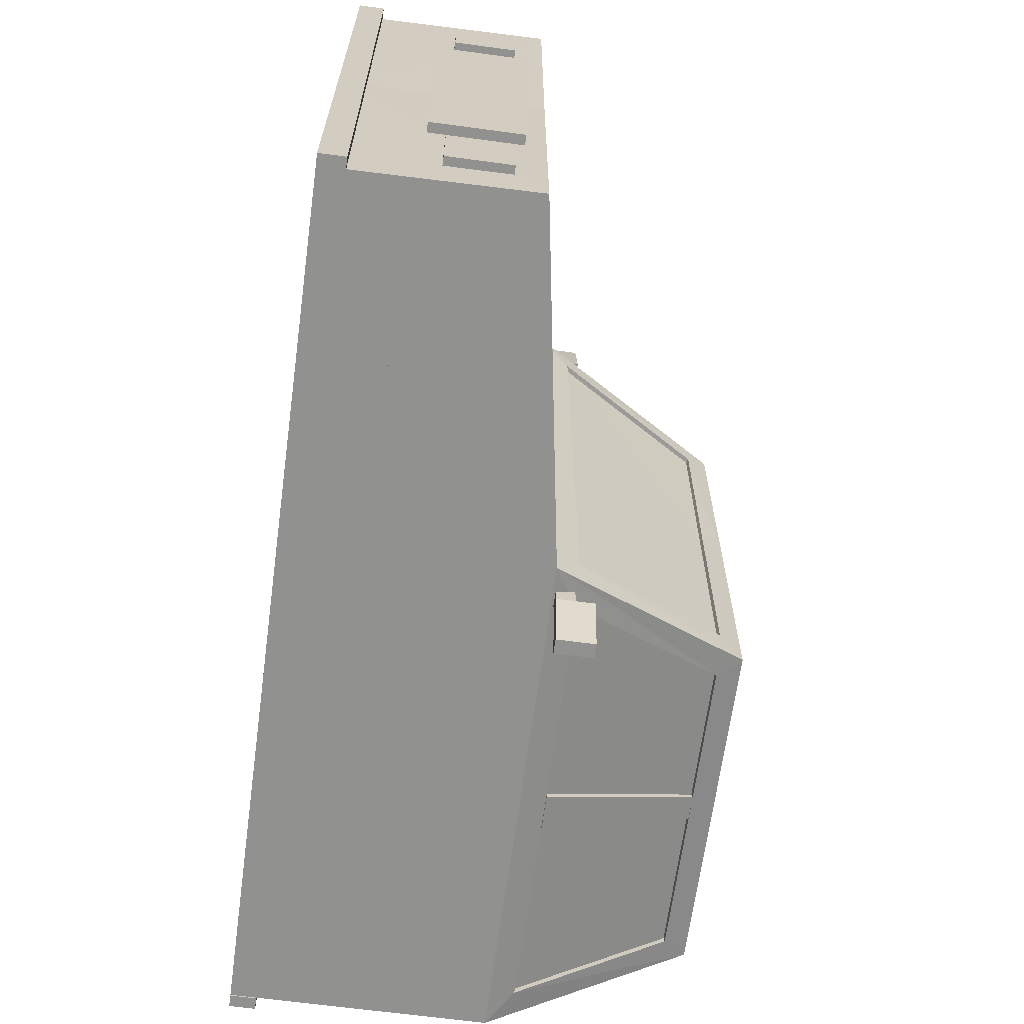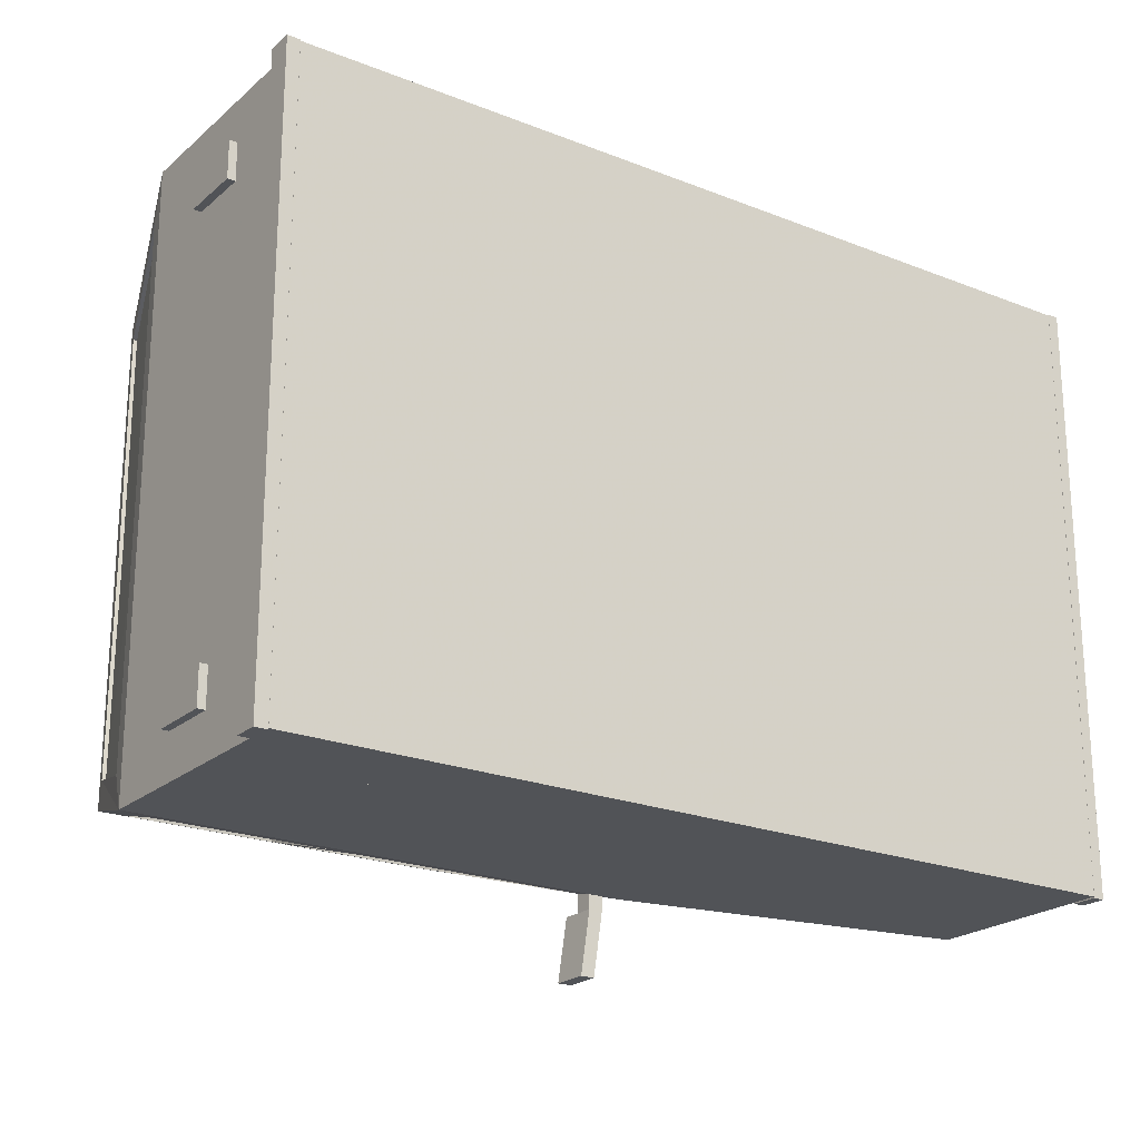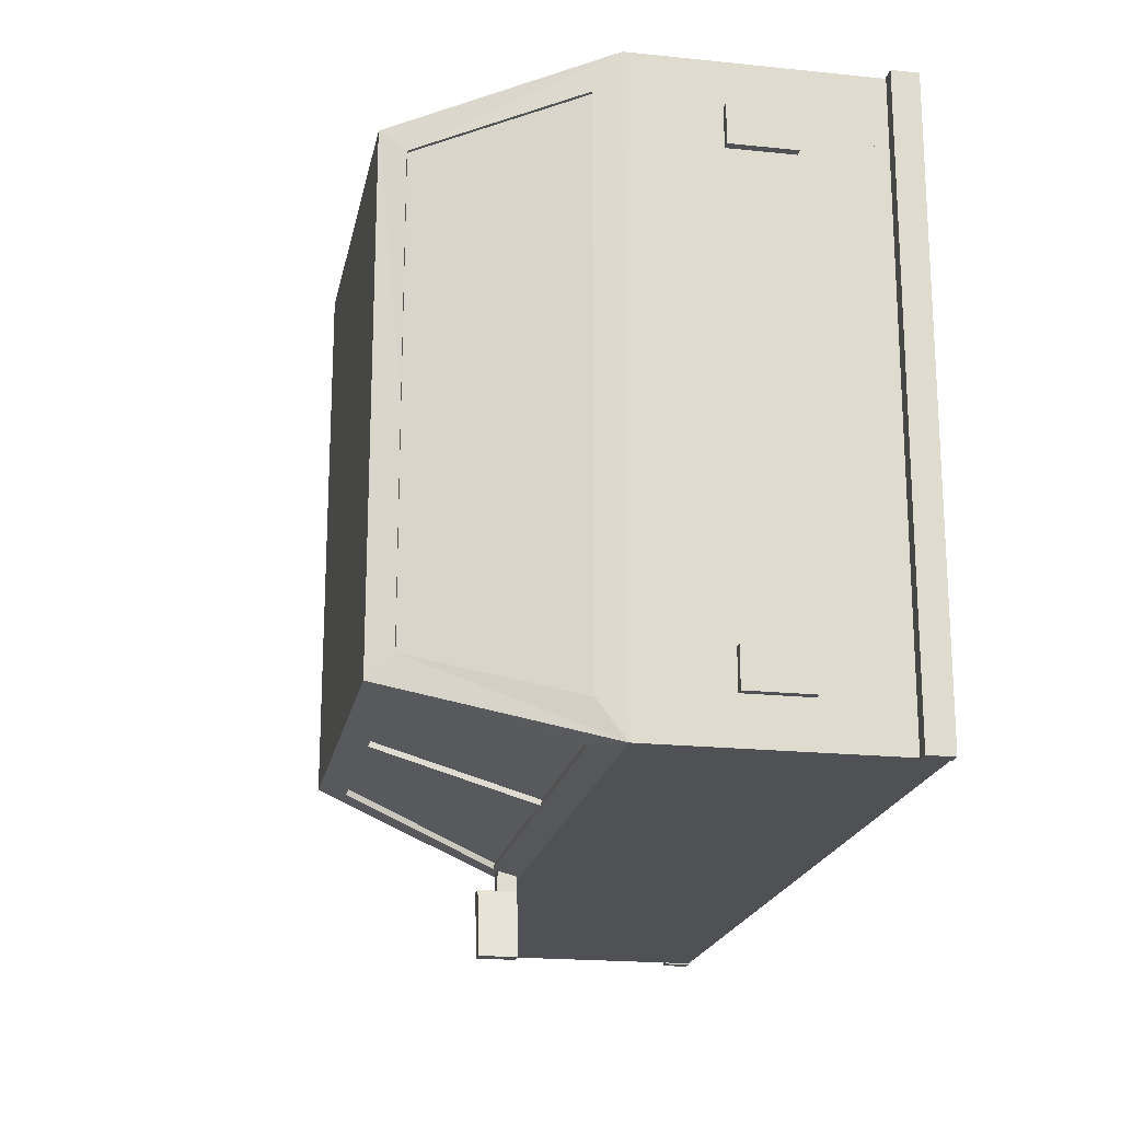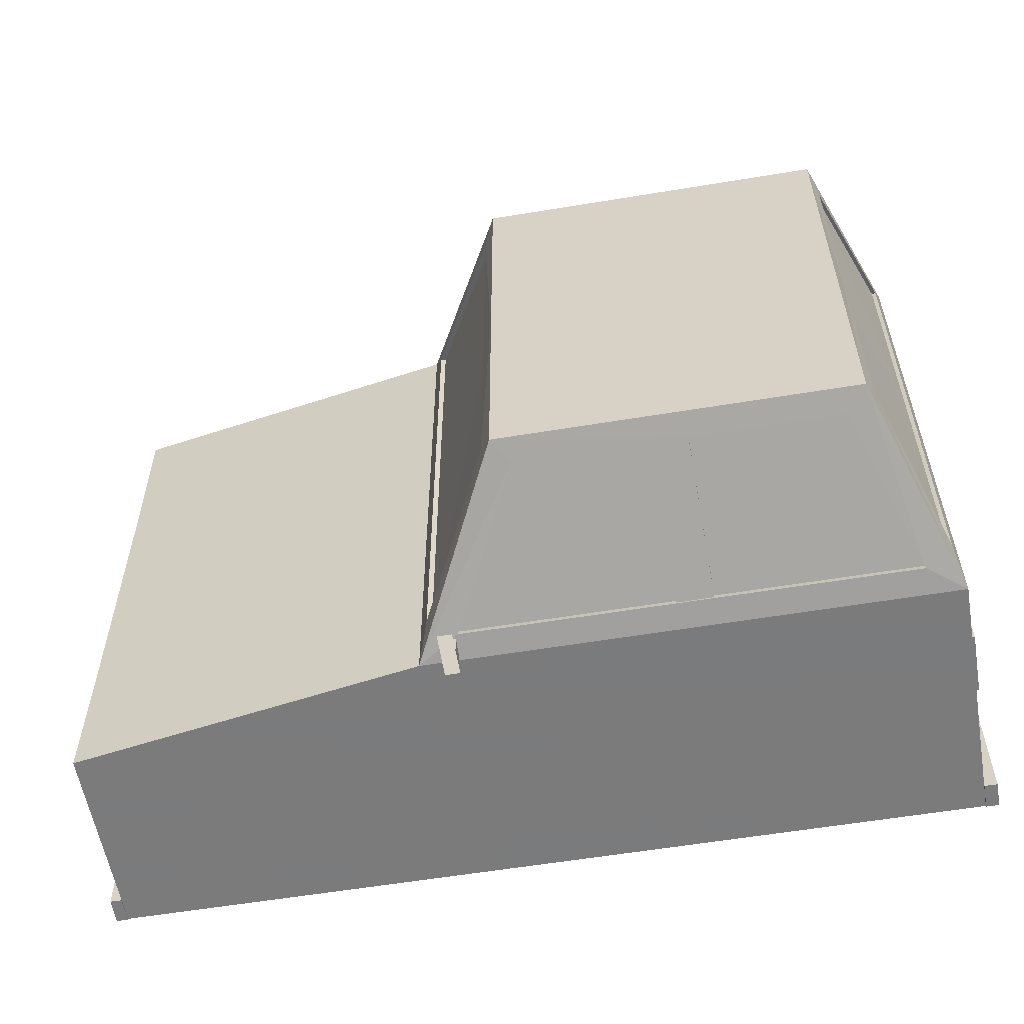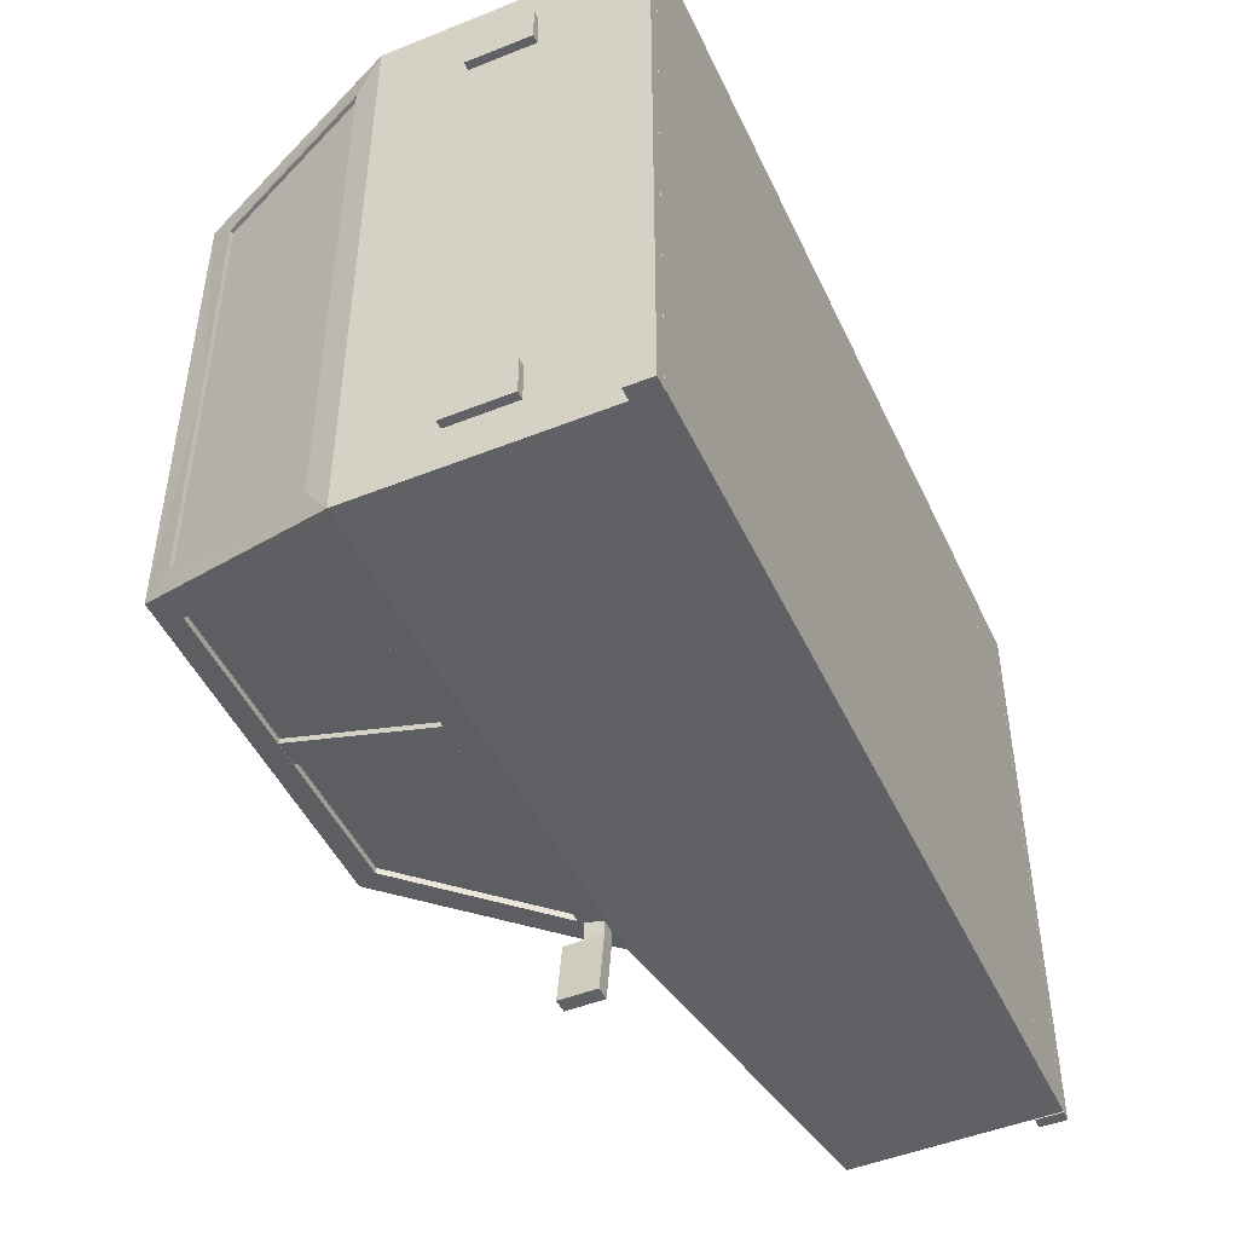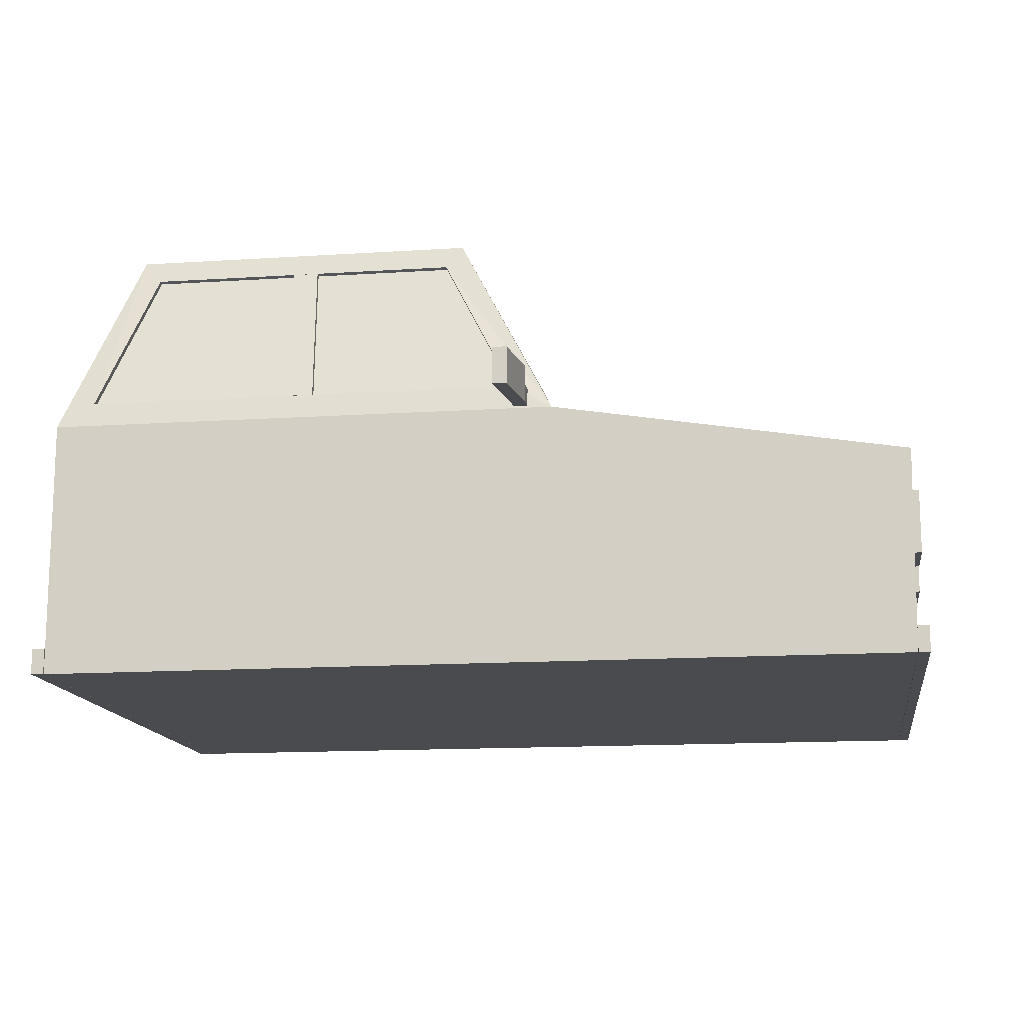
<metadata>
{"format":"obj","ext":"obj","renderer":"f3d","projection":"perspective","resolution":1024,"background":"white","views":[{"elev":-65.9,"azim":82.3,"up":"+Z"},{"elev":-22.0,"azim":-34.7,"up":"+Z"},{"elev":-19.8,"azim":-101.0,"up":"+Z"},{"elev":-58.4,"azim":-170.3,"up":"+Z"},{"elev":-47.6,"azim":-65.8,"up":"+Z"},{"elev":-14.1,"azim":8.2,"up":"+Y"}]}
</metadata>
<code>
v -1.263 0.000724 0.9248
v -1.431 -0.03175 0.9248
v -1.569 -0.1236 0.9248
v -1.655 -0.2589 0.9248
v -0.8704 -0.2589 0.9248
v -0.9562 -0.1236 0.9248
v -1.095 -0.03175 0.9248
v 1.2 0.000724 0.9248
v 1.032 -0.03175 0.9248
v 0.893 -0.1236 0.9248
v 0.8073 -0.2589 0.9248
v 1.594 -0.2589 0.9248
v 1.509 -0.1236 0.9248
v 1.368 -0.03175 0.9248
v 1.894 -0.375 1.347
v 1.903 0.5214 1.347
v -1.957 -0.375 1.347
v -1.795 0.8874 1.319
v 0.3377 -0.375 1.347
v 0.2906 0.8817 1.183
v -0.05815 1.553 0.9882
v -1.567 1.548 1.118
v 0.1524 0.8874 1.319
v -0.07822 1.546 0.9883
v -0.184 1.548 1.117
v 0.269 0.8738 1.183
v 0.3377 0.775 1.347
v -1.925 0.8865 1.181
v -0.1126 1.653 1.085
v -1.689 1.549 0.9891
v 1.592 -0.2589 1.347
v 1.507 -0.1236 1.347
v 1.605 -0.375 0.9248
v 1.605 -0.375 1.347
v 1.367 -0.03175 1.347
v 1.2 0.000724 1.347
v 1.032 -0.03175 1.347
v 0.893 -0.1236 1.347
v 0.8073 -0.2589 1.347
v 0.7939 -0.375 1.347
v 0.7939 -0.375 0.9248
v -0.8704 -0.2589 1.347
v -0.9562 -0.1236 1.347
v -0.857 -0.375 0.9248
v -0.857 -0.375 1.347
v -1.095 -0.03175 1.347
v -1.263 0.000724 1.347
v -1.431 -0.03175 1.347
v -1.569 -0.1236 1.347
v -1.655 -0.2589 1.347
v -1.668 -0.375 1.347
v -1.668 -0.375 0.9248
v 0.1524 0.8828 1.293
v -1.795 0.8828 1.293
v -0.1838 1.544 1.094
v -1.567 1.544 1.094
v 0.2273 0.7855 1.407
v 0.2273 0.9511 1.407
v 0.1856 0.7855 1.69
v 0.1856 0.9511 1.69
v 0.1642 0.7855 1.407
v 0.1642 0.9511 1.407
v 0.1225 0.7855 1.69
v 0.1225 0.9511 1.69
v 0.2273 0.8683 1.407
v 0.1642 0.8683 1.407
v 0.1642 0.8683 1.318
v 0.1642 0.7855 1.318
v 0.2273 0.7855 1.33
v 0.2273 0.8683 1.318
v -1.649 1.653 1.085
v -1.956 0.775 1.347
v -1.908 0.8826 -0.000788
v -1.925 0.8865 -0.000788
v -1.673 1.545 0.9892
v -1.908 0.8826 1.181
v 1.9 0.3875 1.138
v 1.9 0.1039 1.138
v 1.9 0.3875 0.8545
v 1.9 0.1039 0.8545
v 1.939 0.3875 1.138
v 1.939 0.1039 1.138
v 1.939 0.3875 0.8545
v 1.939 0.1039 0.8545
v -1.957 -0.375 -1.352
v -1.957 -0.2591 -1.352
v -1.957 -0.375 1.352
v -1.957 -0.2591 1.352
v -2.014 -0.375 -1.352
v -2.014 -0.2591 -1.352
v -2.014 -0.375 1.352
v -2.014 -0.2591 1.352
v 1.946 -0.375 -1.352
v 1.946 -0.2591 -1.352
v 1.943 -0.375 1.352
v 1.943 -0.2591 1.352
v 1.897 -0.375 -1.352
v 1.897 -0.2591 -1.352
v 1.895 -0.375 1.352
v 1.895 -0.2591 1.352
v -1.955 0.3875 0.9788
v -1.955 0.1039 0.9788
v -1.955 0.3875 1.149
v -1.955 0.1039 1.149
v -1.992 0.3875 0.9788
v -1.992 0.1039 0.9788
v -1.992 0.3875 1.149
v -1.992 0.1039 1.149
v -0.7643 0.8874 1.319
v -0.9246 0.8874 1.319
v -0.8009 1.548 1.118
v -0.9147 1.548 1.118
v -0.7643 0.8828 1.293
v -0.9246 0.8828 1.293
v -0.8009 1.544 1.094
v -0.9148 1.544 1.094
v -0.7643 0.8894 1.315
v -0.9246 0.8894 1.315
v -0.8009 1.55 1.116
v -0.9147 1.55 1.116
v 1.945 0.02588 -0.6761
v 1.945 0.4315 -0.6761
v 1.945 0.02588 0.6761
v 1.945 0.4315 0.6761
v 1.901 0.02588 -0.6761
v 1.901 0.4315 -0.6761
v 1.901 0.02588 0.6761
v 1.901 0.4315 0.6761
v -1.263 0.000724 -0.9248
v -1.431 -0.03175 -0.9248
v -1.569 -0.1236 -0.9248
v -1.655 -0.2589 -0.9248
v -0.8704 -0.2589 -0.9248
v -0.9562 -0.1236 -0.9248
v -1.095 -0.03175 -0.9248
v 1.2 0.000724 -0.9248
v 1.032 -0.03175 -0.9248
v 0.893 -0.1236 -0.9248
v 0.8073 -0.2589 -0.9248
v 1.594 -0.2589 -0.9248
v 1.509 -0.1236 -0.9248
v 1.368 -0.03175 -0.9248
v 1.894 -0.375 -1.347
v 1.903 0.5214 -1.347
v -1.957 -0.375 -1.347
v -1.795 0.8874 -1.319
v 0.3377 -0.375 -1.347
v 0.2906 0.8817 -1.183
v -0.05815 1.553 -0.9882
v -1.567 1.548 -1.118
v -0.08222 1.547 0
v 0.269 0.8738 0
v 0.1524 0.8874 -1.319
v -0.07822 1.546 -0.9883
v -0.184 1.548 -1.117
v 0.269 0.8738 -1.183
v 1.894 -0.375 0
v 1.894 0.5214 0
v -1.957 -0.375 0
v -1.956 0.775 0
v 0.3377 0.775 0
v 0.3377 -0.375 0
v -1.649 1.653 0
v -0.1126 1.653 0
v 0.2906 0.8817 0
v -0.06227 1.554 0
v 0.3377 0.775 -1.347
v -1.925 0.8865 -1.181
v -0.1126 1.653 -1.085
v -1.689 1.549 -0.9891
v 1.592 -0.2589 -1.347
v 1.507 -0.1236 -1.347
v 1.605 -0.375 -0.9248
v 1.605 -0.375 -1.347
v 1.367 -0.03175 -1.347
v 1.2 0.000724 -1.347
v 1.032 -0.03175 -1.347
v 0.893 -0.1236 -1.347
v 0.8073 -0.2589 -1.347
v 0.7939 -0.375 -1.347
v 0.7939 -0.375 -0.9248
v -0.8704 -0.2589 -1.347
v -0.9562 -0.1236 -1.347
v -0.857 -0.375 -0.9248
v -0.857 -0.375 -1.347
v -1.095 -0.03175 -1.347
v -1.263 0.000724 -1.347
v -1.431 -0.03175 -1.347
v -1.569 -0.1236 -1.347
v -1.655 -0.2589 -1.347
v -1.668 -0.375 -1.347
v -1.668 -0.375 -0.9248
v 0.1524 0.8828 -1.293
v -1.795 0.8828 -1.293
v -0.1838 1.544 -1.094
v -1.567 1.544 -1.094
v 0.2273 0.7855 -1.407
v 0.2273 0.9511 -1.407
v 0.1856 0.7855 -1.69
v 0.1856 0.9511 -1.69
v 0.1642 0.7855 -1.407
v 0.1642 0.9511 -1.407
v 0.1225 0.7855 -1.69
v 0.1225 0.9511 -1.69
v 0.2273 0.8683 -1.407
v 0.1642 0.8683 -1.407
v 0.1642 0.8683 -1.318
v 0.1642 0.7855 -1.318
v 0.2273 0.7855 -1.33
v 0.2273 0.8683 -1.318
v -1.649 1.653 -1.085
v -1.956 0.775 -1.347
v -1.908 0.8826 0.000788
v -1.925 0.8865 0.000788
v -1.685 1.549 0
v -1.669 1.546 0
v -1.673 1.545 -0.9892
v -1.908 0.8826 -1.181
v 1.9 0.3875 -1.138
v 1.9 0.1039 -1.138
v 1.9 0.3875 -0.8545
v 1.9 0.1039 -0.8545
v 1.939 0.3875 -1.138
v 1.939 0.1039 -1.138
v 1.939 0.3875 -0.8545
v 1.939 0.1039 -0.8545
v -1.957 -0.375 1.352
v -1.957 -0.2591 1.352
v -1.957 -0.375 -1.352
v -1.957 -0.2591 -1.352
v -2.014 -0.375 1.352
v -2.014 -0.2591 1.352
v -2.014 -0.375 -1.352
v -2.014 -0.2591 -1.352
v 1.946 -0.375 1.352
v 1.946 -0.2591 1.352
v 1.943 -0.375 -1.352
v 1.943 -0.2591 -1.352
v 1.897 -0.375 1.352
v 1.897 -0.2591 1.352
v 1.895 -0.375 -1.352
v 1.895 -0.2591 -1.352
v -1.955 0.3875 -0.9788
v -1.955 0.1039 -0.9788
v -1.955 0.3875 -1.149
v -1.955 0.1039 -1.149
v -1.992 0.3875 -0.9788
v -1.992 0.1039 -0.9788
v -1.992 0.3875 -1.149
v -1.992 0.1039 -1.149
v -0.7643 0.8874 -1.319
v -0.9246 0.8874 -1.319
v -0.8009 1.548 -1.118
v -0.9147 1.548 -1.118
v -0.7643 0.8828 -1.293
v -0.9246 0.8828 -1.293
v -0.8009 1.544 -1.094
v -0.9148 1.544 -1.094
v -0.7643 0.8894 -1.315
v -0.9246 0.8894 -1.315
v -0.8009 1.55 -1.116
v -0.9147 1.55 -1.116
v 1.945 0.02588 0.6761
v 1.945 0.4315 0.6761
v 1.945 0.02588 -0.6761
v 1.945 0.4315 -0.6761
v 1.901 0.02588 0.6761
v 1.901 0.4315 0.6761
v 1.901 0.02588 -0.6761
v 1.901 0.4315 -0.6761
f 2 3 4 52 44 5 6 7 1
f 9 10 11 41 33 12 13 14 8
f 157 158 16 15
f 19 27 72 17 51 50 49 48 47 46 43 42 45
f 22 18 54 56
f 15 16 27 19 40 39 38 37 36 35 32 31 34
f 166 21 24 151
f 28 30 75 76
f 165 20 27 161
f 20 21 29 27
f 21 20 26 24
f 21 166 164 29
f 20 165 152 26
f 15 34 33 41 40 19 162 157
f 27 16 158 161
f 19 45 44 52 51 17 159 162
f 17 72 160 159
f 109 110 18 72 27 23
f 25 23 27 29
f 18 22 71 72
f 32 13 12 31
f 36 8 14 35
f 38 10 9 37
f 39 11 10 38
f 31 12 33 34
f 35 14 13 32
f 41 11 39 40
f 37 9 8 36
f 43 6 5 42
f 47 1 7 46
f 49 3 2 48
f 50 4 3 49
f 42 5 44 45
f 46 7 6 43
f 52 4 50 51
f 48 2 1 47
f 112 22 56 116
f 23 25 55 53
f 109 23 53 113
f 63 64 62 66 61
f 59 60 64 63
f 66 62 58 65
f 59 63 61 57
f 64 60 58 62
f 61 66 67 68
f 66 65 70 67
f 65 57 69 70
f 57 61 68 69
f 57 65 58 60 59
f 30 28 72 71
f 28 74 160 72
f 215 30 71 163
f 74 28 76 73
f 30 215 216 75
f 18 110 114 54
f 110 109 113 114
f 25 111 115 55
f 111 112 116 115
f 116 114 118 120
f 112 111 25 29 71 22
f 71 29 164 163
f 118 117 119 120
f 113 115 119 117
f 115 116 120 119
f 114 113 117 118
f 130 129 135 134 133 184 192 132 131
f 137 136 142 141 140 173 181 139 138
f 157 143 144 158
f 147 185 182 183 186 187 188 189 190 191 145 212 167
f 150 196 194 146
f 143 174 171 172 175 176 177 178 179 180 147 167 144
f 166 151 154 149
f 168 218 217 170
f 165 161 167 148
f 148 167 169 149
f 149 154 156 148
f 149 169 164 166
f 148 156 152 165
f 143 157 162 147 180 181 173 174
f 167 161 158 144
f 147 162 159 145 191 192 184 185
f 145 159 160 212
f 251 153 167 212 146 252
f 155 169 167 153
f 146 212 211 150
f 172 171 140 141
f 176 175 142 136
f 178 177 137 138
f 179 178 138 139
f 171 174 173 140
f 175 172 141 142
f 181 180 179 139
f 177 176 136 137
f 183 182 133 134
f 187 186 135 129
f 189 188 130 131
f 190 189 131 132
f 182 185 184 133
f 186 183 134 135
f 192 191 190 132
f 188 187 129 130
f 254 258 196 150
f 153 193 195 155
f 251 255 193 153
f 203 201 206 202 204
f 199 203 204 200
f 206 205 198 202
f 199 197 201 203
f 204 202 198 200
f 201 208 207 206
f 206 207 210 205
f 205 210 209 197
f 197 209 208 201
f 197 199 200 198 205
f 170 211 212 168
f 168 212 160 214
f 215 163 211 170
f 214 213 218 168
f 170 217 216 215
f 146 194 256 252
f 252 256 255 251
f 155 195 257 253
f 253 257 258 254
f 258 262 260 256
f 254 150 211 169 155 253
f 211 163 164 169
f 260 262 261 259
f 255 259 261 257
f 257 261 262 258
f 256 260 259 255
f 26 152 151 24
f 113 53 55 115
f 73 76 75 216
f 54 114 116 56
f 156 154 151 152
f 255 257 195 193
f 213 216 217 218
f 194 196 258 256
f 85 86 88 87
f 87 88 92 91
f 91 92 90 89
f 89 90 86 85
f 87 91 89 85
f 92 88 86 90
f 93 94 96 95
f 95 96 100 99
f 99 100 98 97
f 97 98 94 93
f 95 99 97 93
f 100 96 94 98
f 227 229 230 228
f 229 233 234 230
f 233 231 232 234
f 231 227 228 232
f 229 227 231 233
f 234 232 228 230
f 235 237 238 236
f 237 241 242 238
f 241 239 240 242
f 239 235 236 240
f 237 235 239 241
f 242 240 236 238
f 82 78 80 84
f 82 81 77 78
f 77 81 83 79
f 84 83 81 82
f 80 79 83 84
f 224 226 222 220
f 224 220 219 223
f 219 221 225 223
f 226 224 223 225
f 222 226 225 221
f 106 102 104 108
f 106 105 101 102
f 101 105 107 103
f 108 107 105 106
f 104 103 107 108
f 248 250 246 244
f 248 244 243 247
f 243 245 249 247
f 250 248 247 249
f 246 250 249 245
f 121 122 124 123
f 123 124 128 127
f 125 126 122 121
f 123 127 125 121
f 128 124 122 126
f 263 265 266 264
f 265 269 270 266
f 267 263 264 268
f 265 263 267 269
f 270 268 264 266

</code>
